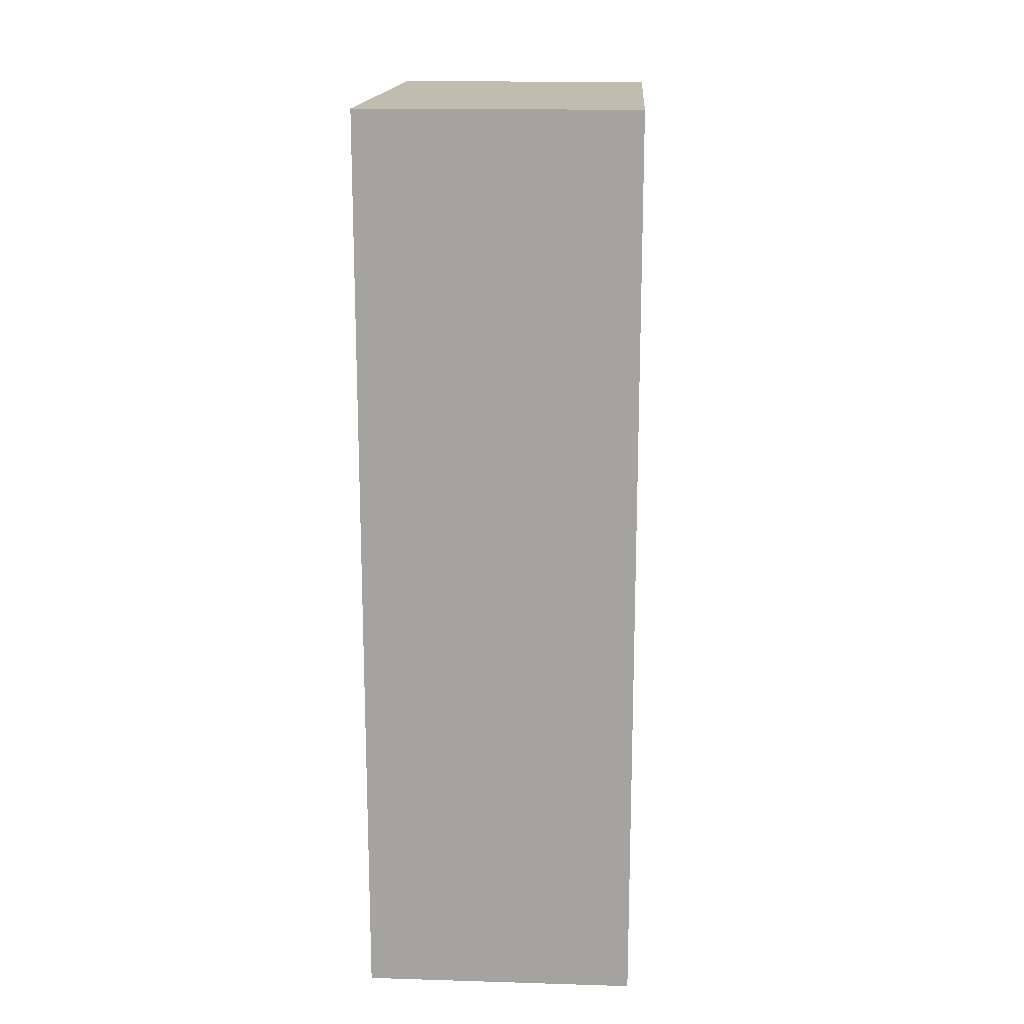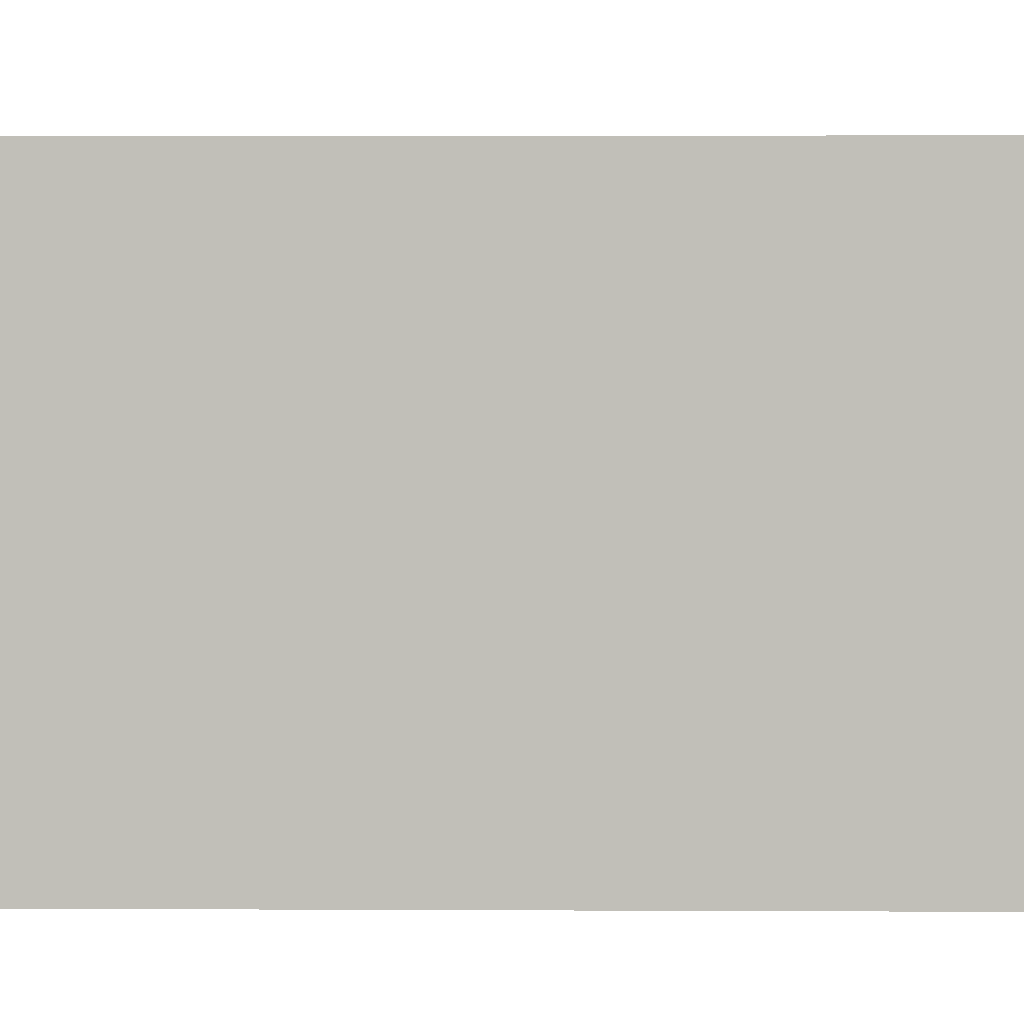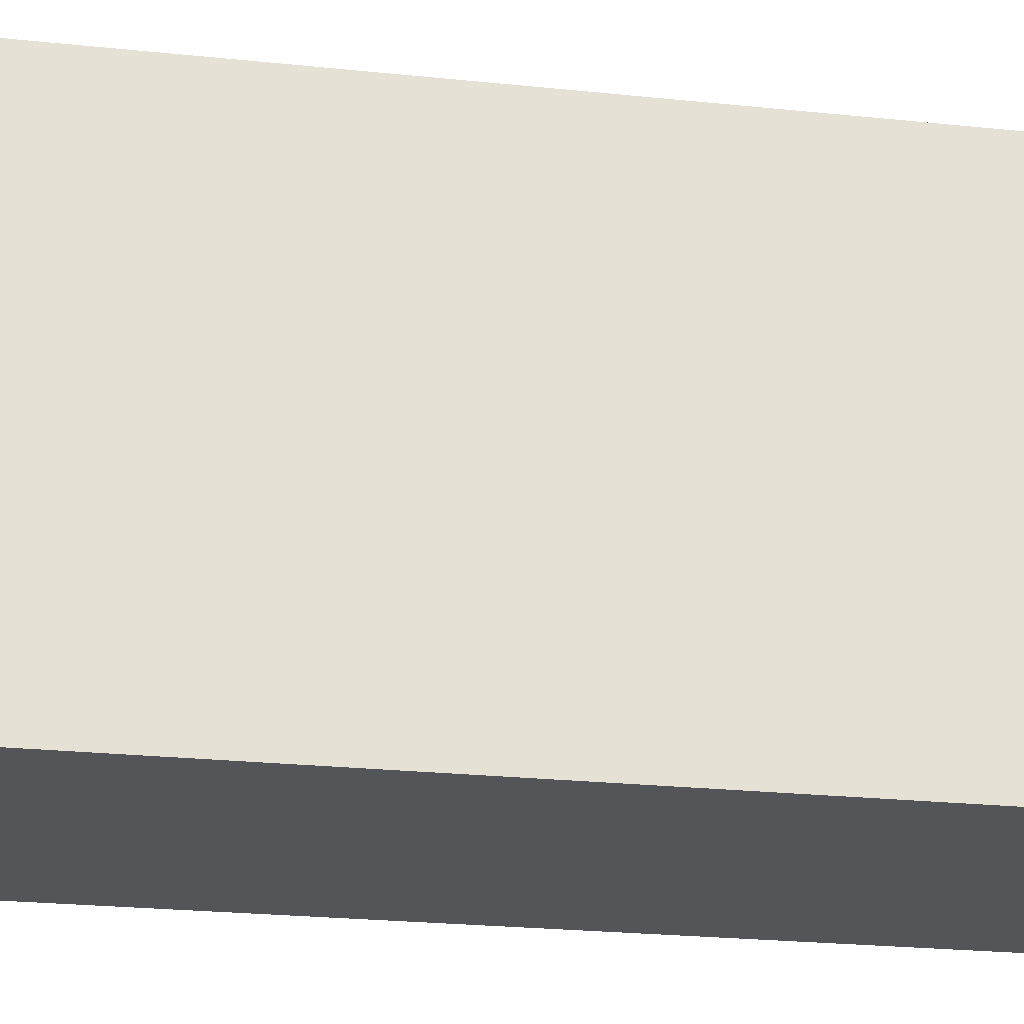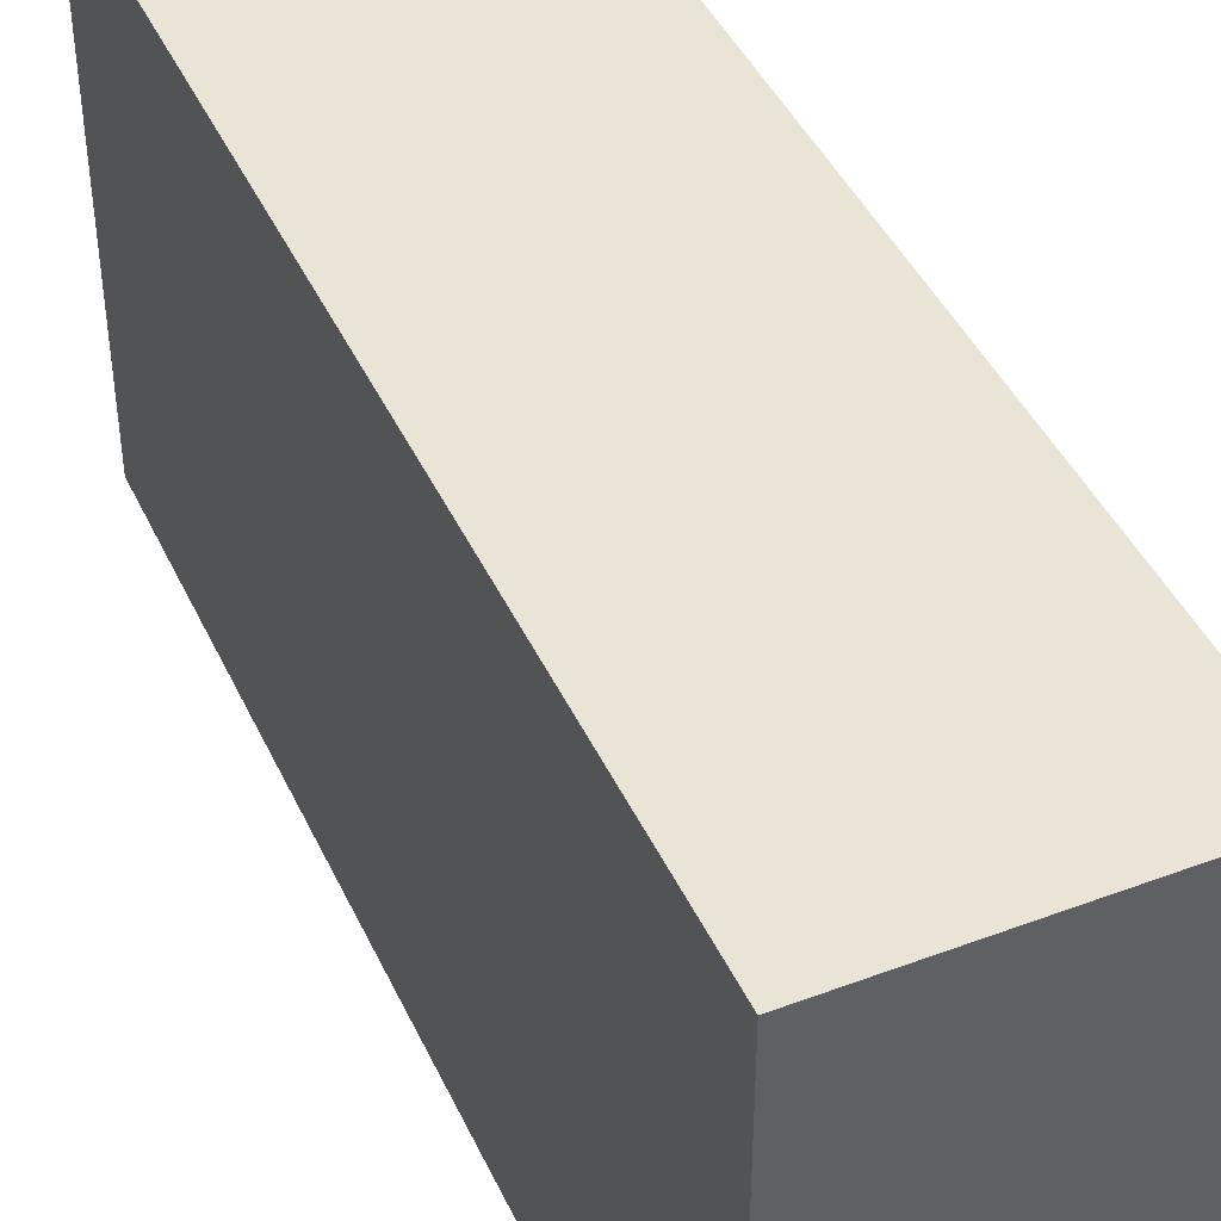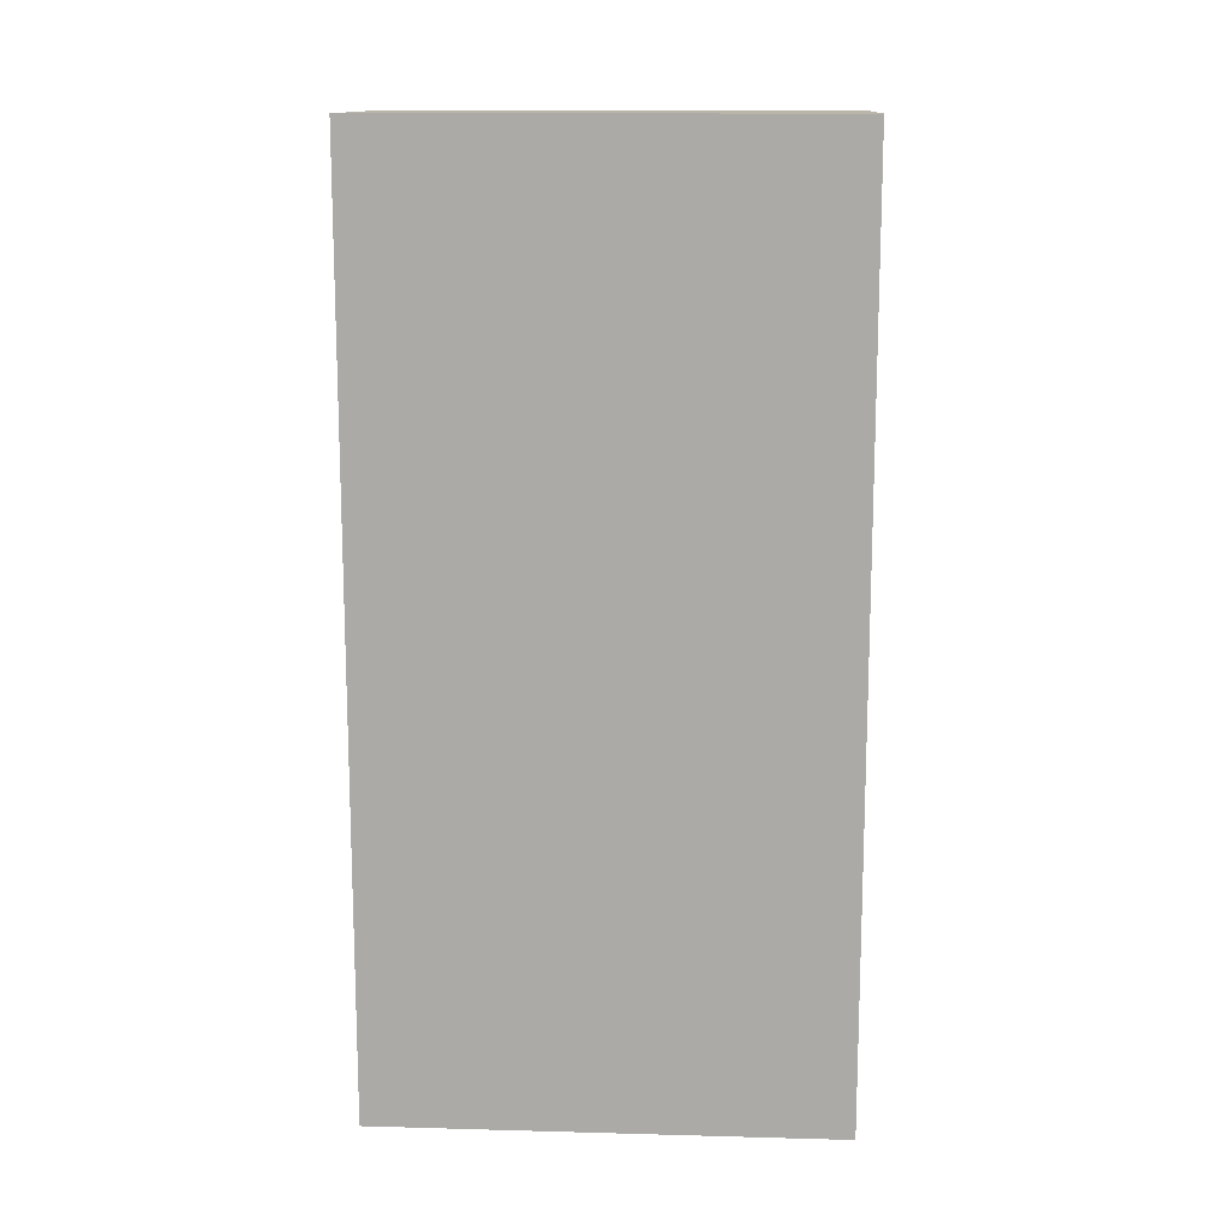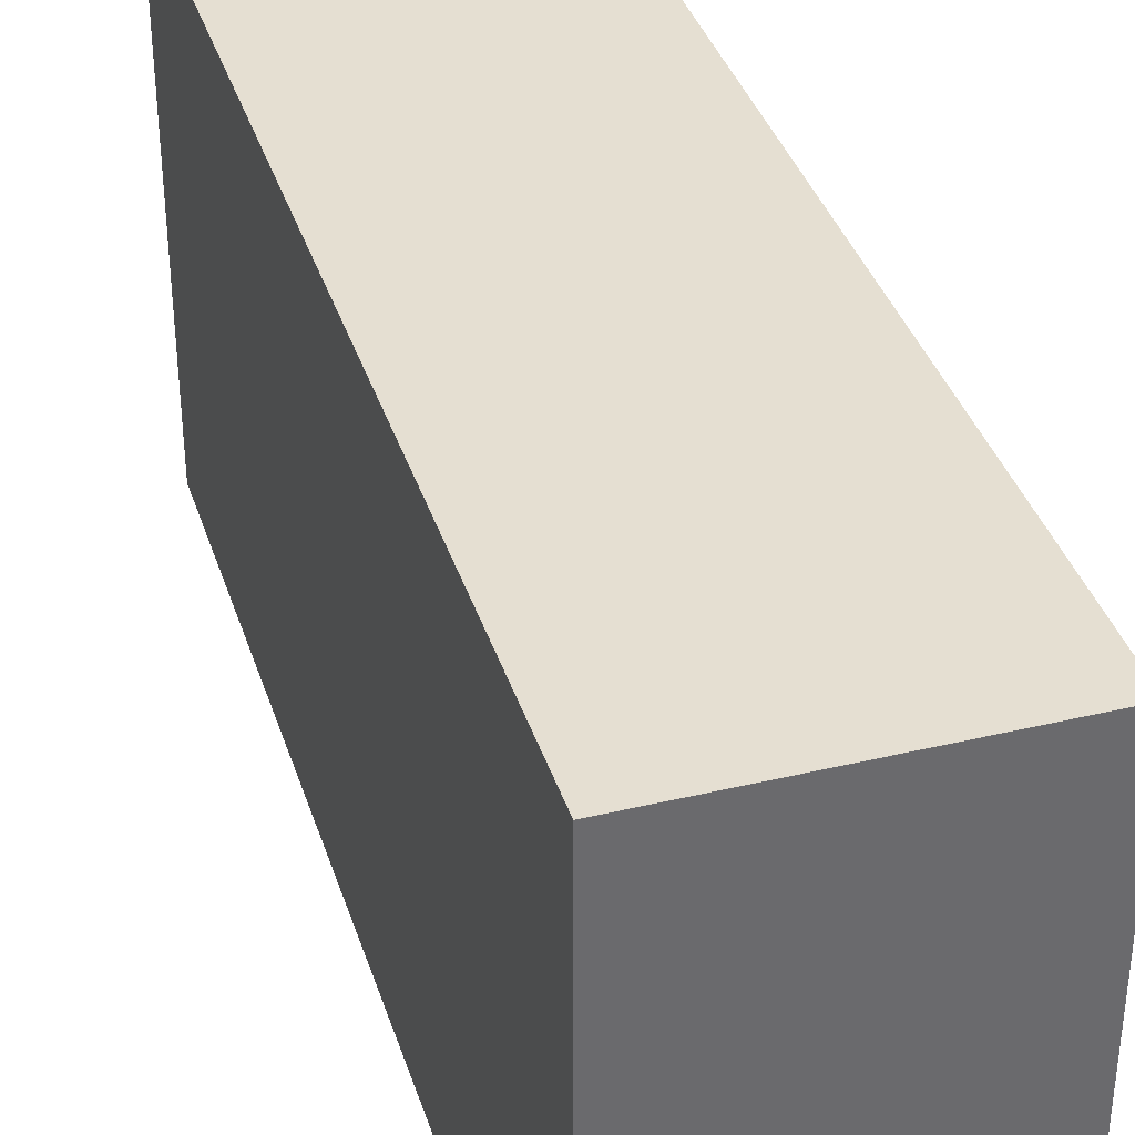
<metadata>
{"format":"obj","ext":"obj","renderer":"f3d","projection":"perspective","resolution":1024,"background":"white","views":[{"elev":16.4,"azim":-176.5,"up":"+Y"},{"elev":3.4,"azim":91.0,"up":"+Z"},{"elev":-24.8,"azim":-99.6,"up":"+Z"},{"elev":43.7,"azim":156.2,"up":"+Z"},{"elev":13.5,"azim":-86.5,"up":"+Y"},{"elev":37.3,"azim":163.0,"up":"+Z"}]}
</metadata>
<code>
v 2.998 0.2755 0.7299
v 2.998 0.3755 0.7299
v 3.028 0.3755 0.7299
v 3.028 0.2755 0.7299
v 3.028 0.3755 0.7799
v 2.998 0.3755 0.7799
v 2.998 0.2755 0.7799
v 3.028 0.2755 0.7799
v 3.028 0.3755 0.7299
v 3.028 0.3755 0.7799
v 3.028 0.2755 0.7799
v 3.028 0.2755 0.7299
v 2.998 0.2755 0.7799
v 2.998 0.3755 0.7799
v 2.998 0.3755 0.7299
v 2.998 0.2755 0.7299
v 3.028 0.2755 0.7799
v 2.998 0.2755 0.7799
v 2.998 0.2755 0.7299
v 3.028 0.2755 0.7299
v 2.998 0.3755 0.7299
v 2.998 0.3755 0.7799
v 3.028 0.3755 0.7799
v 3.028 0.3755 0.7299
f 1 2 3
f 1 3 4
f 5 6 7
f 5 7 8
f 9 10 11
f 9 11 12
f 13 14 15
f 13 15 16
f 17 18 19
f 17 19 20
f 21 22 23
f 21 23 24

</code>
